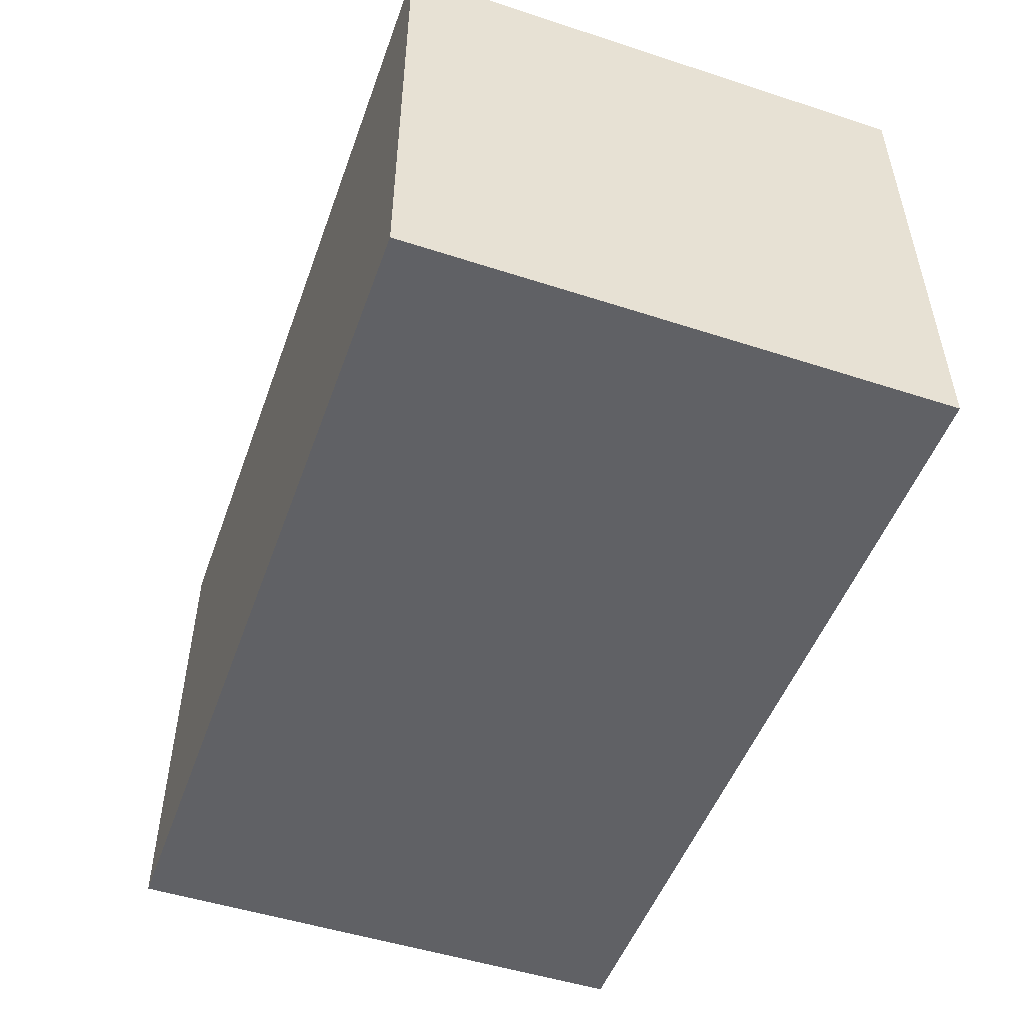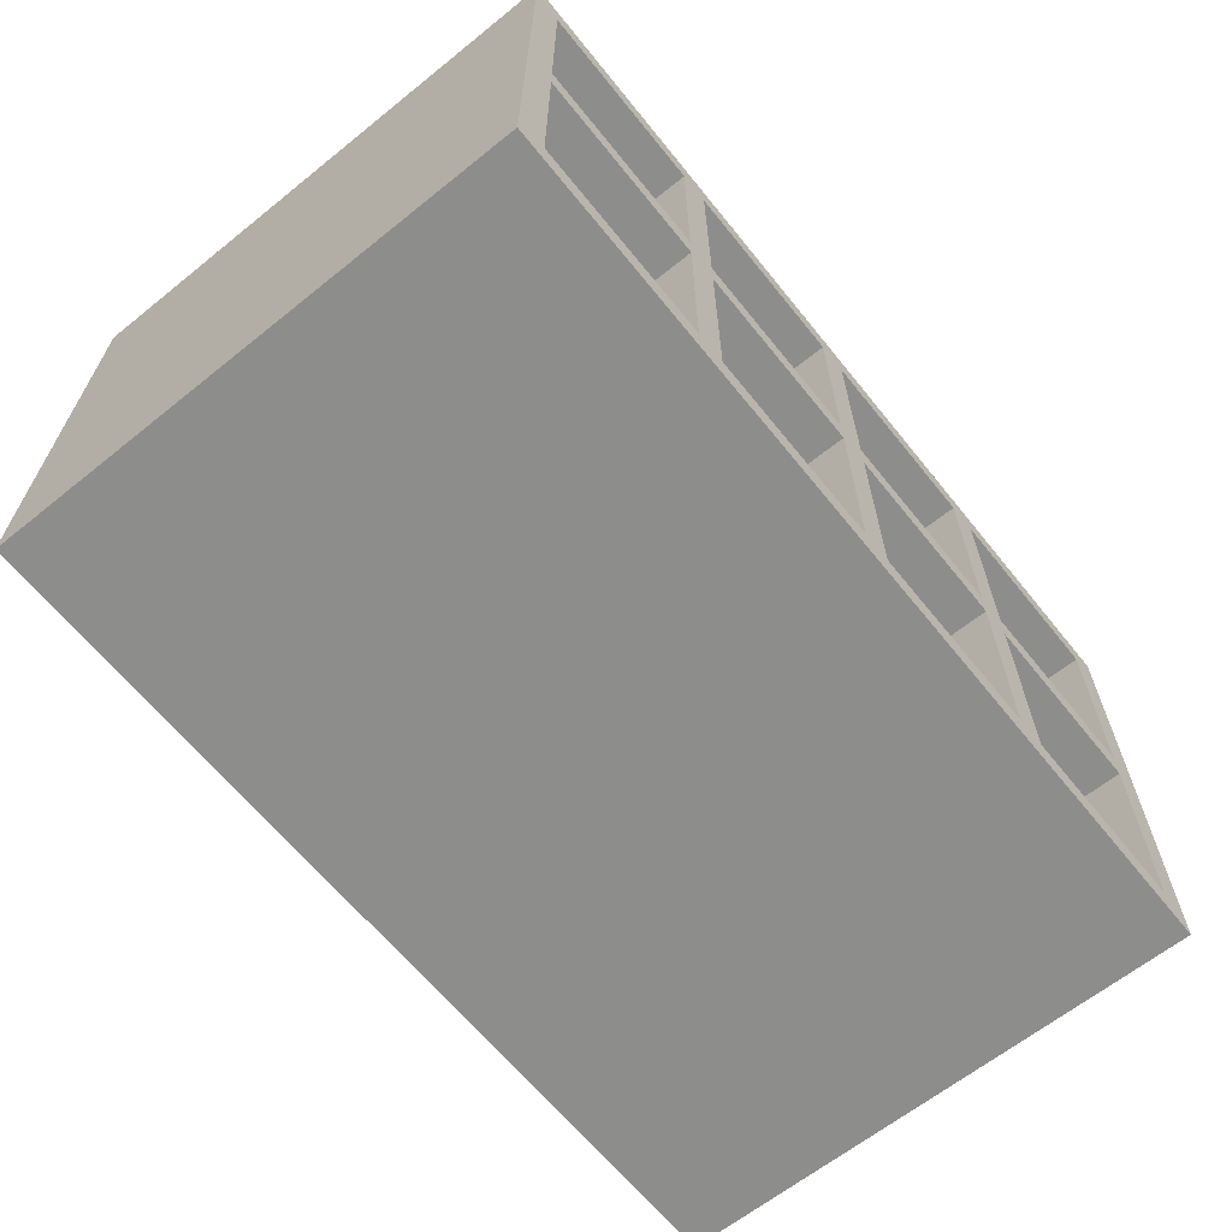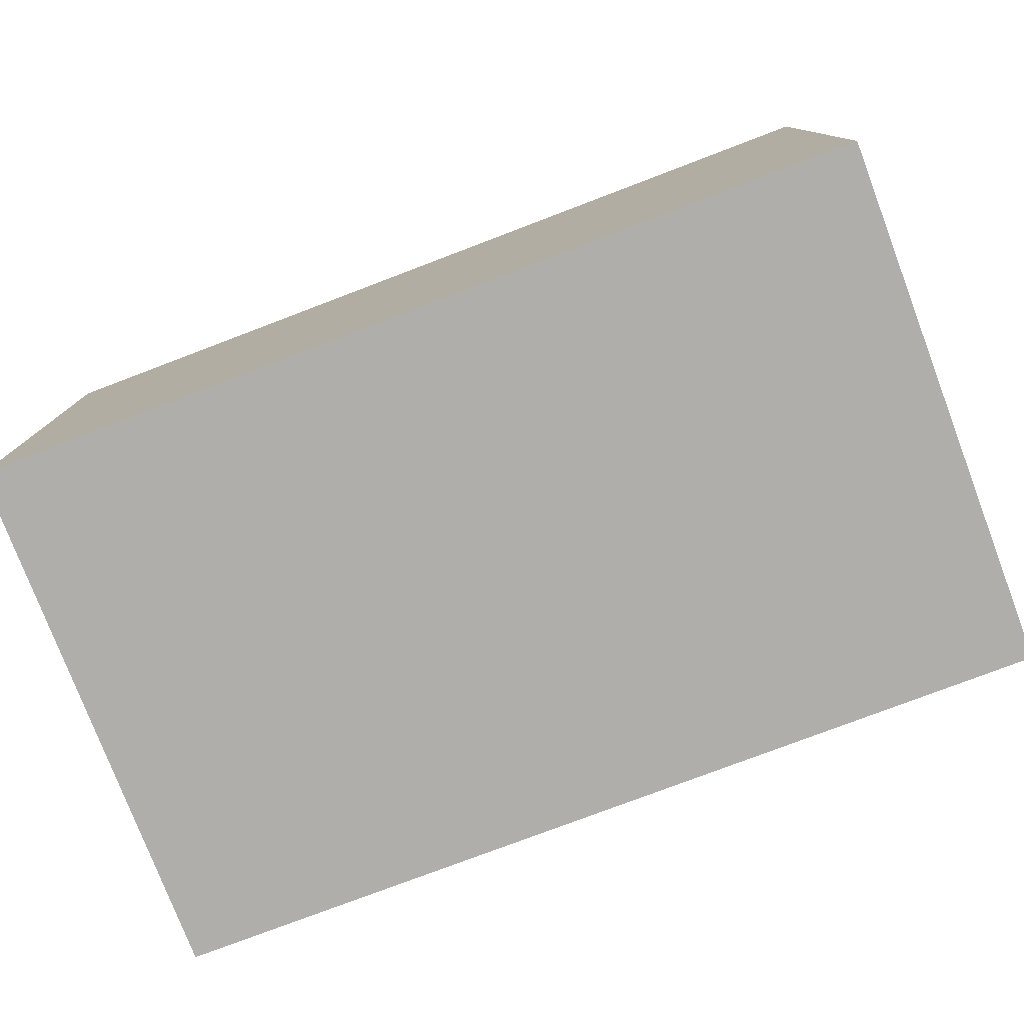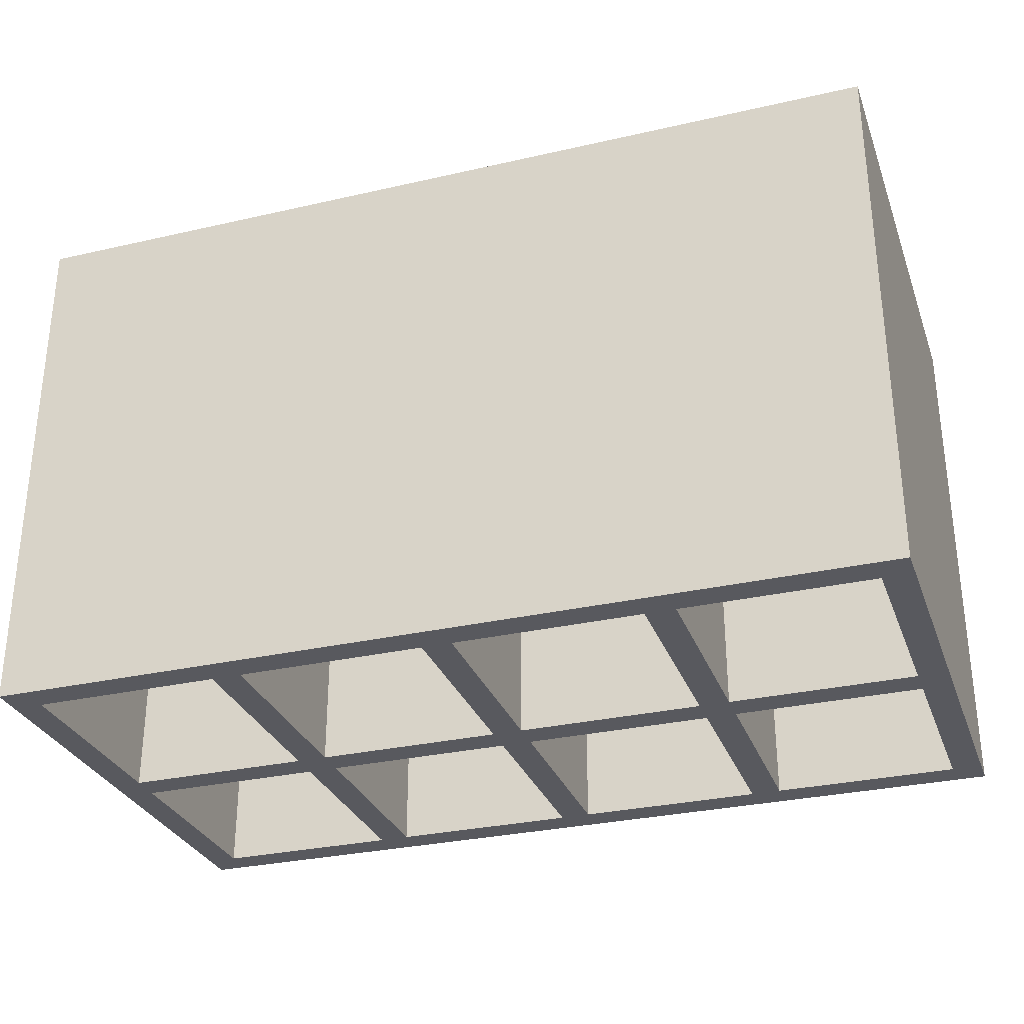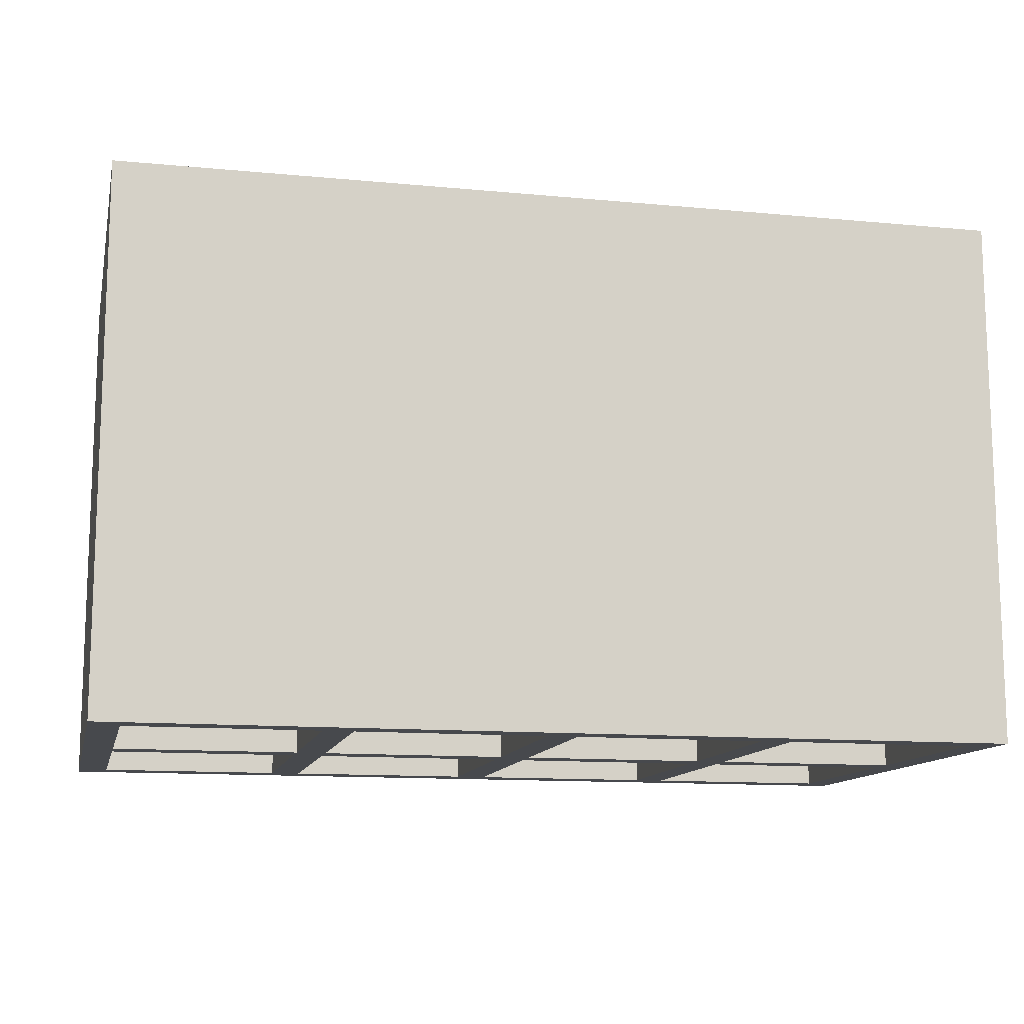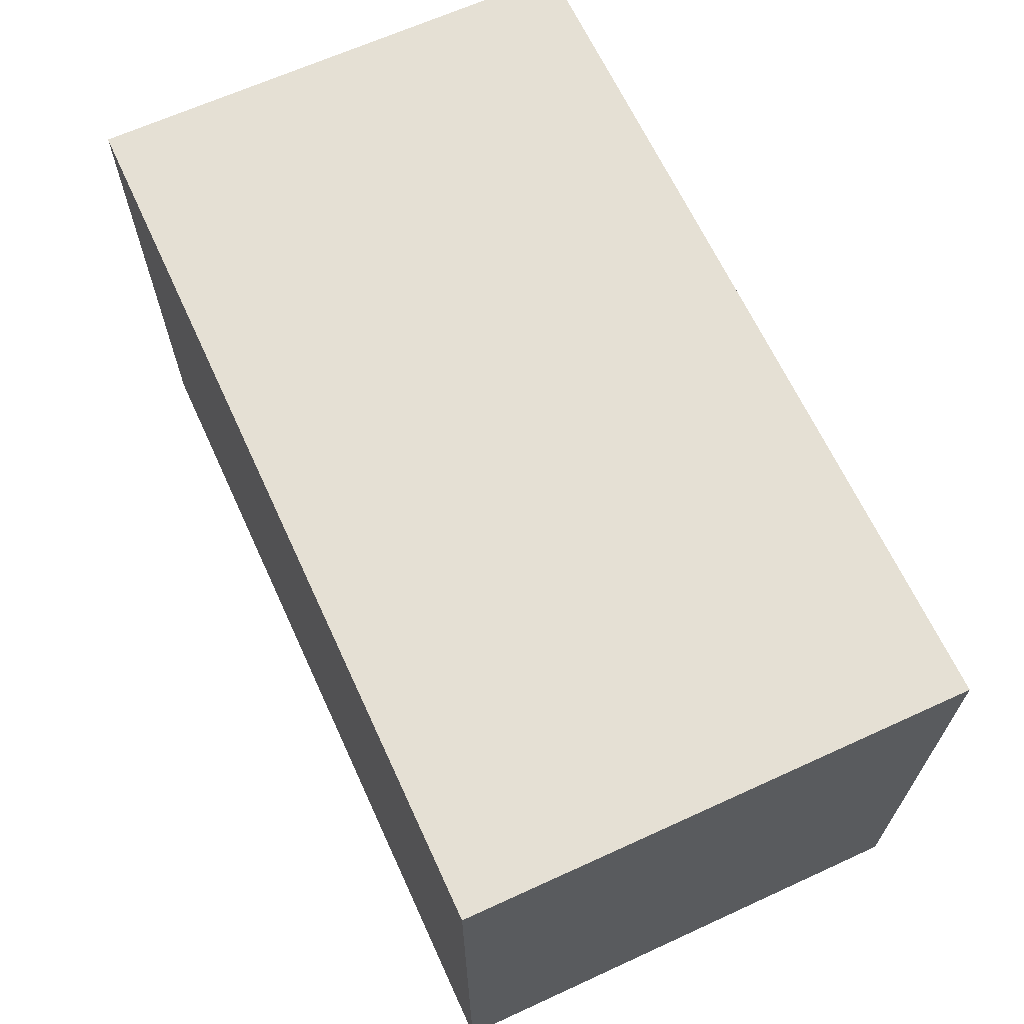
<metadata>
{"format":"obj","ext":"obj","renderer":"f3d","projection":"perspective","resolution":1024,"background":"white","views":[{"elev":-50.3,"azim":70.4,"up":"+Y"},{"elev":-64.4,"azim":128.9,"up":"+Y"},{"elev":-77.8,"azim":20.8,"up":"+Y"},{"elev":-30.3,"azim":-161.6,"up":"+Z"},{"elev":-12.4,"azim":-12.5,"up":"+Z"},{"elev":65.5,"azim":65.3,"up":"+Z"}]}
</metadata>
<code>
v -0.3909 0.2215 0.3248
v -0.3909 -0.2155 -0.138
v -0.3909 -0.2155 0.3248
v -0.3909 0.2215 -0.138
v 0.3803 -0.2155 0.3248
v 0.3803 -0.2155 0.3249
v 0.3803 0.2215 -0.138
v -0.3652 0.1958 -0.138
v 0.3803 -0.2155 -0.138
v 0.3803 0.2215 0.3249
v 0.3546 0.1958 -0.138
v -0.2045 0.1958 -0.138
v -0.3652 0.01585 -0.138
v 0.3546 -0.1898 -0.138
v 0.194 0.1958 -0.138
v -0.1788 0.1958 -0.138
v -0.2045 0.1958 0.0926
v -0.3652 -0.00986 -0.138
v -0.3652 0.01585 0.0926
v 0.194 -0.1898 -0.138
v 0.3546 0.1958 0.08698
v 0.1682 0.1958 -0.138
v -0.01814 0.1958 -0.138
v -0.2045 -0.1898 -0.138
v -0.3652 0.1958 0.0926
v -0.2045 0.01585 -0.138
v -0.3652 -0.1898 -0.138
v 0.1682 -0.1898 -0.138
v 0.194 -0.1898 0.1159
v 0.3546 -0.00986 -0.138
v 0.194 0.1958 0.08698
v 0.3546 0.01585 -0.138
v 0.007571 0.1958 -0.138
v -0.01814 0.1958 0.09742
v -0.1788 0.01585 -0.138
v -0.2045 -0.00986 -0.138
v -0.2045 0.01585 0.0926
v -0.3652 -0.1898 0.1119
v 0.007571 -0.1898 -0.138
v 0.194 -0.00986 -0.138
v 0.3546 -0.1898 0.1159
v 0.3546 -0.00986 0.1159
v 0.194 0.01585 0.08698
v 0.3546 0.01585 0.08698
v 0.194 0.01585 -0.138
v 0.1682 -0.00986 -0.138
v 0.1682 0.1958 0.09501
v -0.01814 -0.1898 -0.138
v -0.1788 0.1958 0.09742
v -0.01814 0.01585 -0.138
v -0.1788 -0.00986 -0.138
v -0.1788 0.01585 0.09742
v -0.2045 -0.00986 0.1119
v -0.1788 -0.1898 -0.138
v -0.3652 -0.00986 0.1119
v 0.007571 -0.1898 0.1199
v 0.194 -0.00986 0.1159
v 0.1682 -0.00986 0.1199
v 0.1682 0.01585 -0.138
v 0.007571 0.1958 0.09501
v 0.007571 0.01585 -0.138
v -0.01814 -0.00986 -0.138
v -0.01814 0.01585 0.09742
v -0.2045 -0.1898 0.1119
v 0.007571 -0.00986 -0.138
v 0.1682 -0.1898 0.1199
v 0.007571 0.01585 0.09501
v 0.1682 0.01585 0.09501
v -0.01814 -0.00986 0.1159
v -0.1788 -0.1898 0.1159
v 0.007571 -0.00986 0.1199
v -0.01814 -0.1898 0.1159
v -0.1788 -0.00986 0.1159
g mesh1_mesh1-geometry
f 1 2 3
f 2 1 4
f 3 2 1
f 4 1 2
f 2 5 3
f 3 5 2
f 6 1 3
f 3 1 6
f 1 7 4
f 4 7 1
f 4 8 2
f 2 8 4
f 5 2 9
f 9 2 5
f 5 6 3
f 3 6 5
f 1 6 10
f 10 6 1
f 7 1 10
f 10 1 7
f 7 11 4
f 4 11 7
f 4 12 8
f 8 12 4
f 13 2 8
f 8 2 13
f 2 14 9
f 9 14 2
f 9 6 5
f 5 6 9
f 6 9 10
f 10 9 6
f 10 9 7
f 7 9 10
f 11 7 9
f 9 7 11
f 4 11 15
f 15 11 4
f 4 16 12
f 12 16 4
f 17 8 12
f 12 8 17
f 18 2 13
f 13 2 18
f 8 19 13
f 13 19 8
f 14 2 20
f 20 2 14
f 11 9 14
f 14 9 11
f 21 15 11
f 11 15 21
f 4 15 22
f 22 15 4
f 4 23 16
f 16 23 4
f 12 16 24
f 24 16 12
f 8 17 25
f 25 17 8
f 26 17 12
f 12 17 26
f 27 2 18
f 18 2 27
f 26 18 13
f 13 18 26
f 19 8 25
f 25 8 19
f 19 26 13
f 13 26 19
f 20 2 28
f 28 2 20
f 29 14 20
f 20 14 29
f 11 14 30
f 30 14 11
f 15 21 31
f 31 21 15
f 32 21 11
f 11 21 32
f 22 15 28
f 28 15 22
f 4 22 33
f 33 22 4
f 4 33 23
f 23 33 4
f 34 16 23
f 23 16 34
f 35 24 16
f 16 24 35
f 12 24 36
f 36 24 12
f 17 19 25
f 25 19 17
f 17 26 37
f 37 26 17
f 12 36 26
f 26 36 12
f 24 2 27
f 27 2 24
f 18 38 27
f 27 38 18
f 18 26 36
f 36 26 18
f 26 19 37
f 37 19 26
f 28 2 39
f 39 2 28
f 20 28 40
f 40 28 20
f 14 29 41
f 41 29 14
f 40 29 20
f 20 29 40
f 14 42 30
f 30 42 14
f 11 30 32
f 32 30 11
f 21 43 31
f 31 43 21
f 43 15 31
f 31 15 43
f 21 32 44
f 44 32 21
f 45 28 15
f 15 28 45
f 22 28 46
f 46 28 22
f 47 33 22
f 22 33 47
f 23 33 48
f 48 33 23
f 16 34 49
f 49 34 16
f 50 34 23
f 23 34 50
f 51 24 35
f 35 24 51
f 16 52 35
f 35 52 16
f 24 53 36
f 36 53 24
f 19 17 37
f 37 17 19
f 54 2 24
f 24 2 54
f 38 24 27
f 27 24 38
f 38 18 55
f 55 18 38
f 53 18 36
f 36 18 53
f 39 2 48
f 48 2 39
f 56 28 39
f 39 28 56
f 40 28 45
f 45 28 40
f 29 42 41
f 41 42 29
f 42 14 41
f 41 14 42
f 29 40 57
f 57 40 29
f 42 40 30
f 30 40 42
f 40 32 30
f 30 32 40
f 43 21 44
f 44 21 43
f 15 43 45
f 45 43 15
f 32 43 44
f 44 43 32
f 28 58 46
f 46 58 28
f 22 46 59
f 59 46 22
f 33 47 60
f 60 47 33
f 59 47 22
f 22 47 59
f 61 48 33
f 33 48 61
f 23 48 62
f 62 48 23
f 34 52 49
f 49 52 34
f 52 16 49
f 49 16 52
f 34 50 63
f 63 50 34
f 23 62 50
f 50 62 23
f 54 24 51
f 51 24 54
f 50 51 35
f 35 51 50
f 52 50 35
f 35 50 52
f 53 24 64
f 64 24 53
f 48 2 54
f 54 2 48
f 24 38 64
f 64 38 24
f 18 53 55
f 55 53 18
f 53 38 55
f 55 38 53
f 39 48 65
f 65 48 39
f 28 56 66
f 66 56 28
f 65 56 39
f 39 56 65
f 32 40 45
f 45 40 32
f 42 29 57
f 57 29 42
f 40 42 57
f 57 42 40
f 43 32 45
f 45 32 43
f 58 28 66
f 66 28 58
f 58 65 46
f 46 65 58
f 65 59 46
f 46 59 65
f 47 67 60
f 60 67 47
f 67 33 60
f 60 33 67
f 47 59 68
f 68 59 47
f 65 48 61
f 61 48 65
f 33 67 61
f 61 67 33
f 48 69 62
f 62 69 48
f 52 34 63
f 63 34 52
f 50 52 63
f 63 52 50
f 51 50 62
f 62 50 51
f 51 70 54
f 54 70 51
f 38 53 64
f 64 53 38
f 70 48 54
f 54 48 70
f 56 58 66
f 66 58 56
f 56 65 71
f 71 65 56
f 65 58 71
f 71 58 65
f 59 65 61
f 61 65 59
f 67 47 68
f 68 47 67
f 59 67 68
f 68 67 59
f 67 59 61
f 61 59 67
f 69 48 72
f 72 48 69
f 69 51 62
f 62 51 69
f 70 51 73
f 73 51 70
f 48 70 72
f 72 70 48
f 58 56 71
f 71 56 58
f 70 69 72
f 72 69 70
f 51 69 73
f 73 69 51
f 69 70 73
f 73 70 69
g mesh2_mesh2-geometry
l 1 4
l 1 10
l 3 1
l 4 7
l 2 4
l 10 7
l 6 10
l 5 3
l 2 3
l 6 3
l 7 9
l 9 2
l 5 6
l 9 5
g mesh3_mesh3-geometry
l 8 13
l 12 8
l 8 25
l 26 13
l 13 19
l 12 26
l 12 17
l 25 19
l 17 25
l 26 37
l 37 19
l 17 37
g mesh4_mesh4-geometry
l 27 24
l 18 27
l 27 38
l 36 24
l 24 64
l 36 18
l 18 55
l 55 38
l 38 64
l 36 53
l 53 64
l 53 55
g mesh5_mesh5-geometry
l 11 15
l 11 32
l 11 21
l 15 45
l 15 31
l 32 45
l 32 44
l 21 44
l 21 31
l 45 43
l 31 43
l 44 43
g mesh6_mesh6-geometry
l 39 28
l 65 39
l 39 56
l 46 28
l 28 66
l 46 65
l 65 71
l 71 56
l 56 66
l 46 58
l 58 66
l 58 71
g mesh7_mesh7-geometry
l 33 61
l 22 33
l 33 60
l 59 61
l 61 67
l 22 59
l 22 47
l 60 67
l 47 60
l 59 68
l 68 67
l 47 68
g mesh8_mesh8-geometry
l 23 16
l 23 50
l 23 34
l 16 35
l 16 49
l 50 35
l 50 63
l 34 63
l 34 49
l 35 52
l 49 52
l 63 52
g mesh9_mesh9-geometry
l 20 14
l 40 20
l 20 29
l 30 14
l 14 41
l 30 40
l 40 57
l 57 29
l 29 41
l 30 42
l 42 41
l 42 57
g mesh10_mesh10-geometry
l 54 48
l 51 54
l 54 70
l 62 48
l 48 72
l 62 51
l 51 73
l 73 70
l 70 72
l 62 69
l 69 72
l 69 73

</code>
